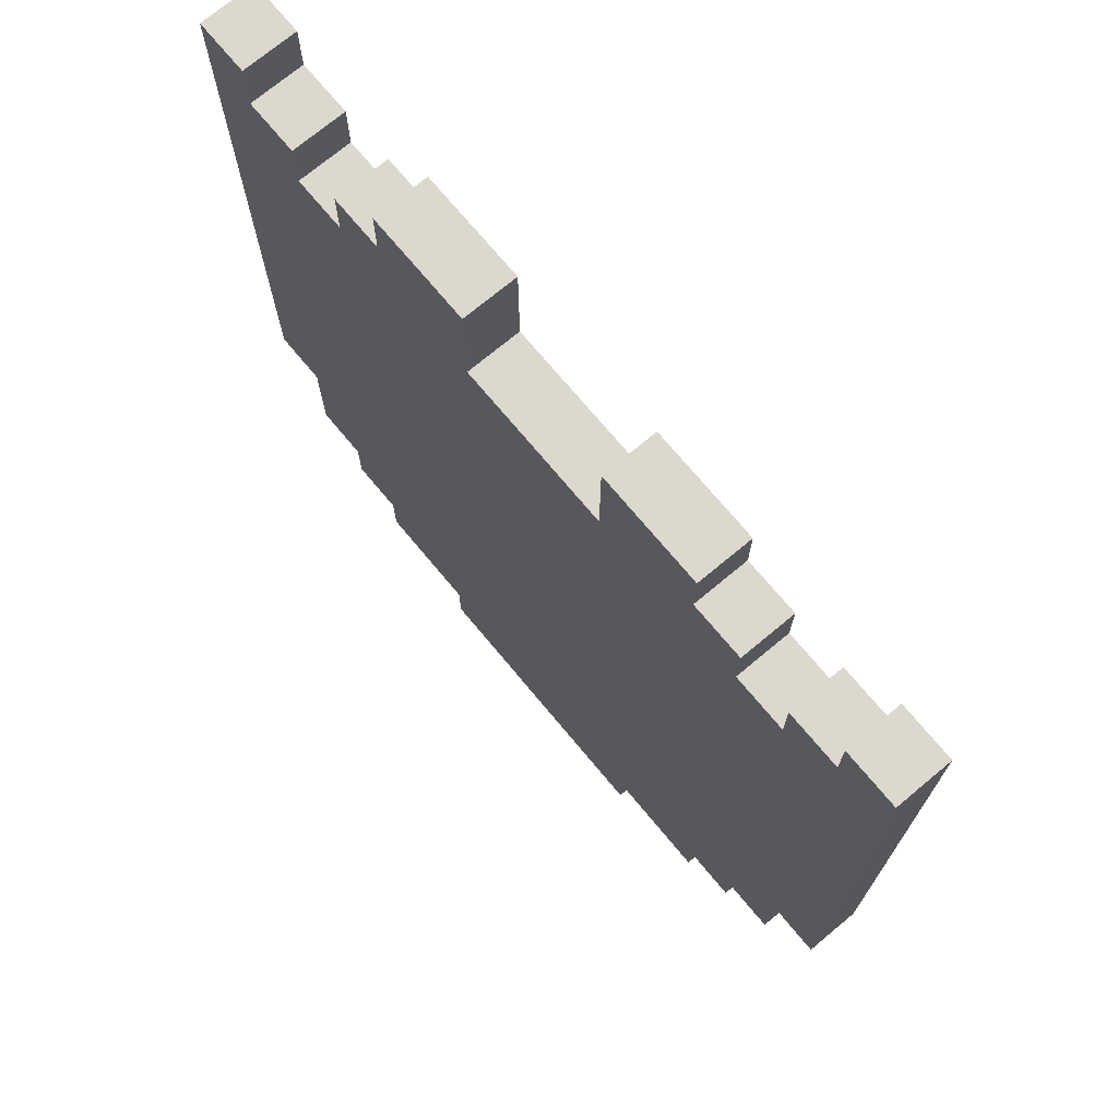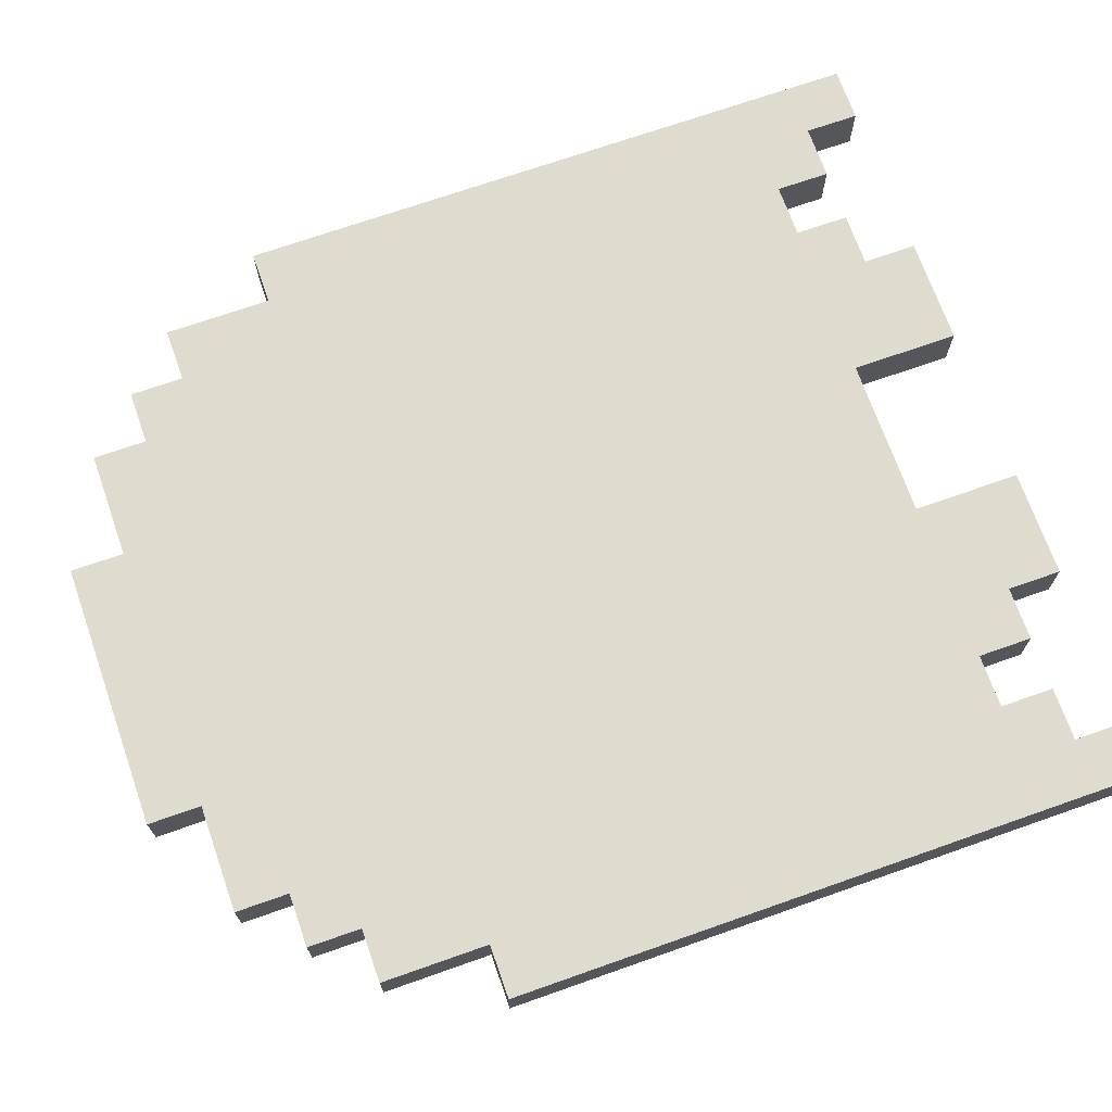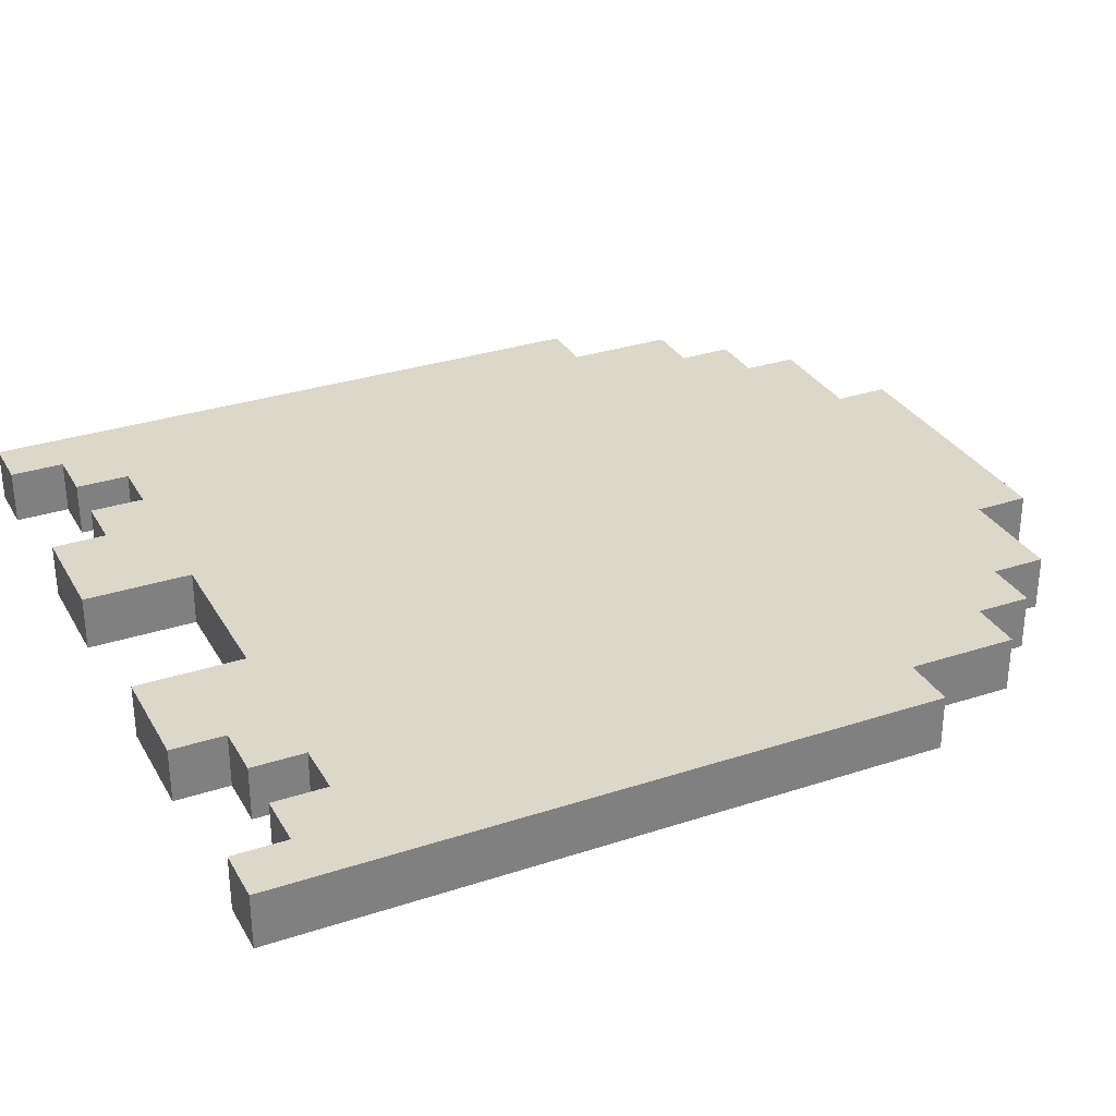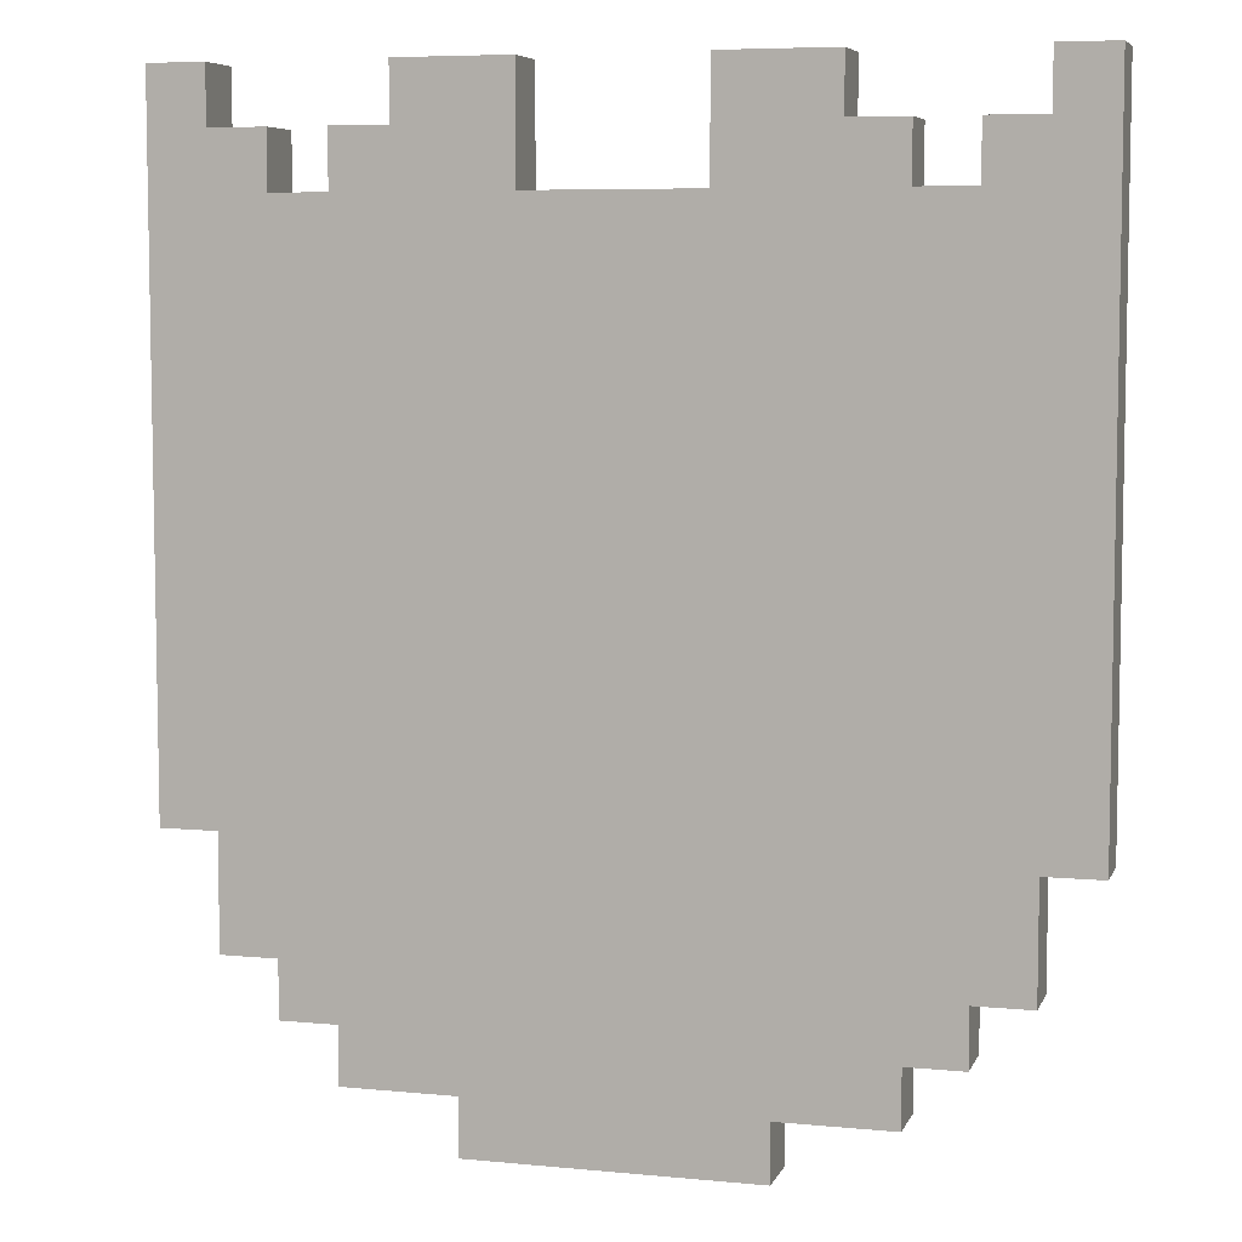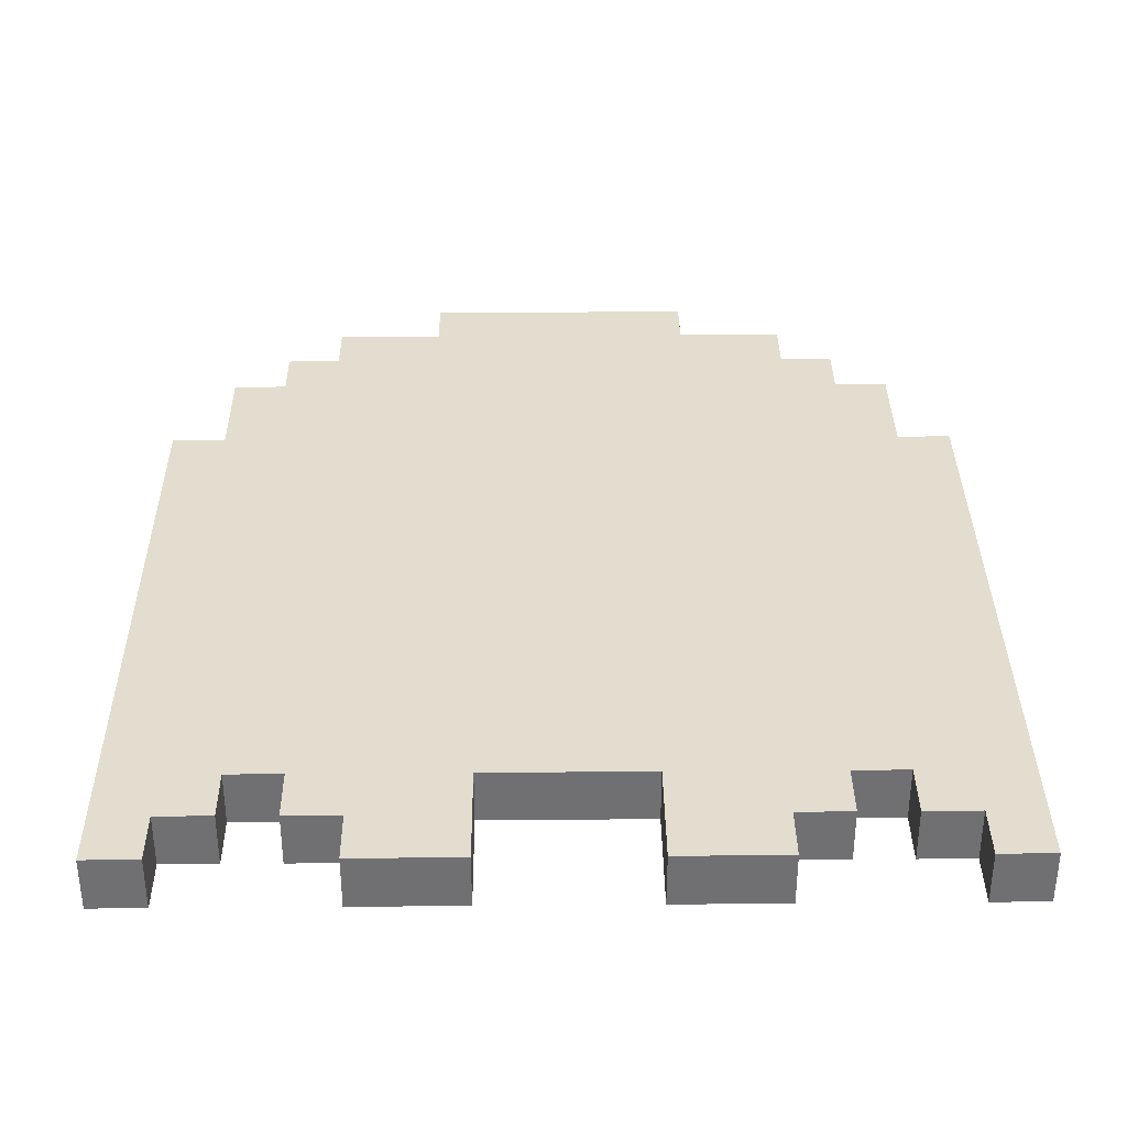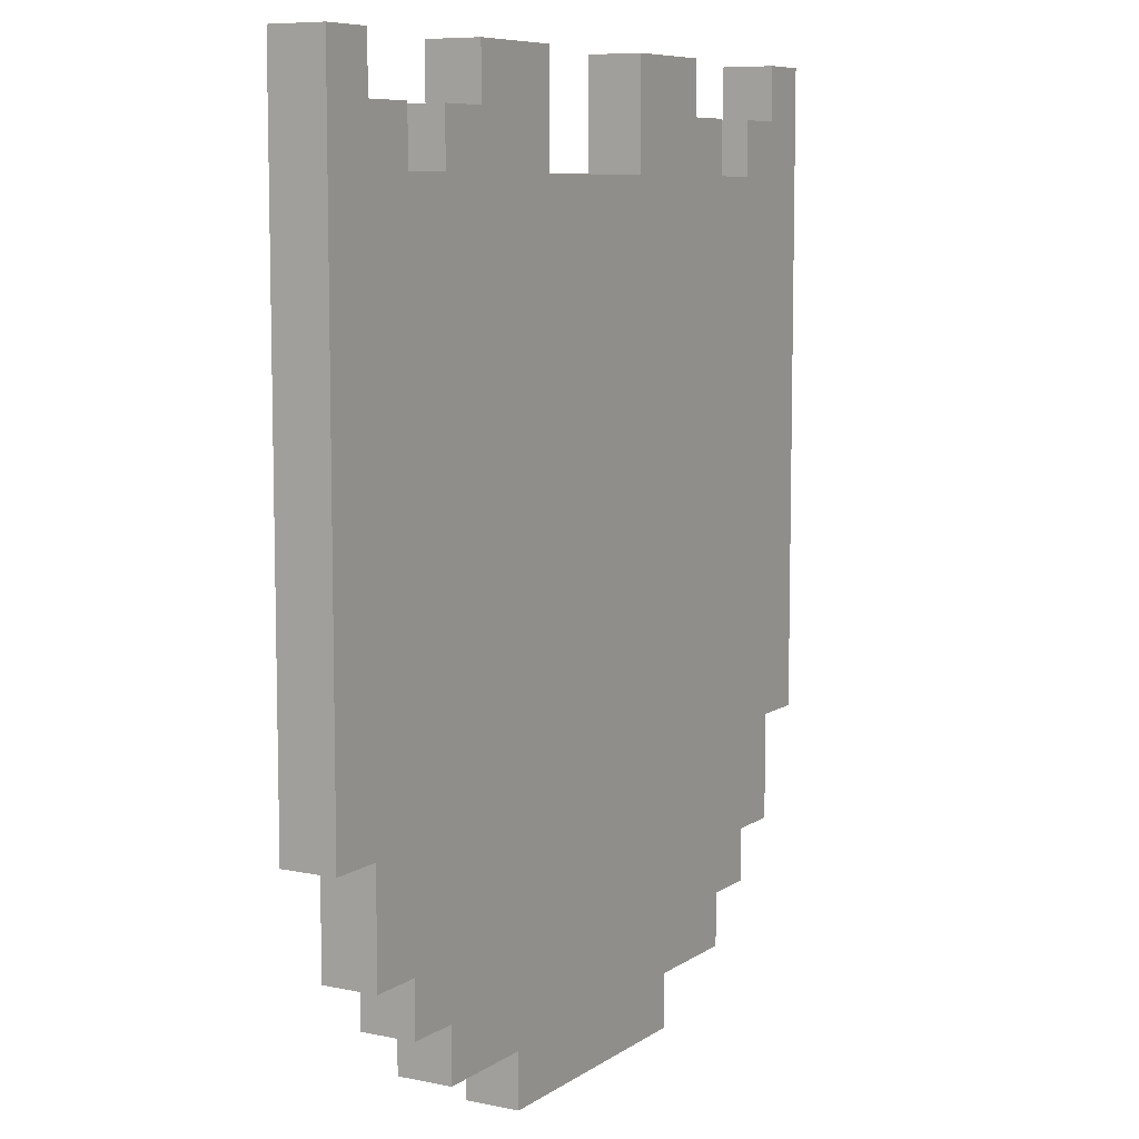
<metadata>
{"format":"obj","ext":"obj","renderer":"f3d","projection":"perspective","resolution":1024,"background":"white","views":[{"elev":72.6,"azim":50.2,"up":"+Z"},{"elev":70.5,"azim":-109.4,"up":"+Y"},{"elev":30.9,"azim":64.8,"up":"+Y"},{"elev":6.6,"azim":-164.1,"up":"+Z"},{"elev":35.0,"azim":-0.6,"up":"+Y"},{"elev":8.0,"azim":120.1,"up":"+Z"}]}
</metadata>
<code>
o
v -2 0 -0.5
v -2 0 -1.7
v -2 0.1 -0.5
v -2 0.1 -1.7
v -1.9 0 -1.7
v -1.9 0 -1.9
v -1.9 0.1 -1.7
v -1.9 0.1 -1.9
v -1.8 0 -1.9
v -1.8 0 -2
v -1.8 0.1 -1.9
v -1.8 0.1 -2
v -1.7 0 -0.6
v -1.7 0 -0.7
v -1.7 0 -2
v -1.7 0 -2.1
v -1.7 0.1 -0.6
v -1.7 0.1 -0.7
v -1.7 0.1 -2
v -1.7 0.1 -2.1
v -1.6 0 -0.5
v -1.6 0 -0.6
v -1.6 0.1 -0.5
v -1.6 0.1 -0.6
v -1.5 0 -2.1
v -1.5 0 -2.2
v -1.5 0.1 -2.1
v -1.5 0.1 -2.2
v -1.1 0 -0.5
v -1.1 0 -0.7
v -1.1 0.1 -0.5
v -1.1 0.1 -0.7
v -0.7 0 -0.6
v -0.7 0 -0.7
v -0.7 0.1 -0.6
v -0.7 0.1 -0.7
v -0.6 0 -0.5
v -0.6 0 -0.6
v -0.6 0.1 -0.5
v -0.6 0.1 -0.6
v -1.9 0 -0.5
v -1.9 0 -0.6
v -1.9 0.1 -0.5
v -1.9 0.1 -0.6
v -1.8 0 -0.6
v -1.8 0 -0.7
v -1.8 0.1 -0.6
v -1.8 0.1 -0.7
v -1.4 0 -0.5
v -1.4 0 -0.7
v -1.4 0.1 -0.5
v -1.4 0.1 -0.7
v -1 0 -2.1
v -1 0 -2.2
v -1 0.1 -2.1
v -1 0.1 -2.2
v -0.9 0 -0.5
v -0.9 0 -0.6
v -0.9 0.1 -0.5
v -0.9 0.1 -0.6
v -0.8 0 -0.6
v -0.8 0 -0.7
v -0.8 0 -2
v -0.8 0 -2.1
v -0.8 0.1 -0.6
v -0.8 0.1 -0.7
v -0.8 0.1 -2
v -0.8 0.1 -2.1
v -0.7 0 -1.9
v -0.7 0 -2
v -0.7 0.1 -1.9
v -0.7 0.1 -2
v -0.6 0 -1.7
v -0.6 0 -1.9
v -0.6 0.1 -1.7
v -0.6 0.1 -1.9
v -0.5 0 -0.5
v -0.5 0 -1.7
v -0.5 0.1 -0.5
v -0.5 0.1 -1.7
v -2 0 -0.5
v -2 0.1 -0.5
v -1.9 0 -0.5
v -1.9 0.1 -0.5
v -1.6 0 -0.5
v -1.6 0.1 -0.5
v -1.4 0 -0.5
v -1.4 0.1 -0.5
v -1.1 0 -0.5
v -1.1 0.1 -0.5
v -0.9 0 -0.5
v -0.9 0.1 -0.5
v -0.6 0 -0.5
v -0.6 0.1 -0.5
v -0.5 0 -0.5
v -0.5 0.1 -0.5
v -1.9 0 -0.6
v -1.9 0.1 -0.6
v -1.8 0 -0.6
v -1.8 0.1 -0.6
v -1.7 0 -0.6
v -1.7 0.1 -0.6
v -1.6 0 -0.6
v -1.6 0.1 -0.6
v -0.9 0 -0.6
v -0.9 0.1 -0.6
v -0.8 0 -0.6
v -0.8 0.1 -0.6
v -0.7 0 -0.6
v -0.7 0.1 -0.6
v -0.6 0 -0.6
v -0.6 0.1 -0.6
v -1.8 0 -0.7
v -1.8 0.1 -0.7
v -1.7 0 -0.7
v -1.7 0.1 -0.7
v -1.4 0 -0.7
v -1.4 0.1 -0.7
v -1.1 0 -0.7
v -1.1 0.1 -0.7
v -0.8 0 -0.7
v -0.8 0.1 -0.7
v -0.7 0 -0.7
v -0.7 0.1 -0.7
v -2 0 -1.7
v -2 0.1 -1.7
v -1.9 0 -1.7
v -1.9 0.1 -1.7
v -0.6 0 -1.7
v -0.6 0.1 -1.7
v -0.5 0 -1.7
v -0.5 0.1 -1.7
v -1.9 0 -1.9
v -1.9 0.1 -1.9
v -1.8 0 -1.9
v -1.8 0.1 -1.9
v -0.7 0 -1.9
v -0.7 0.1 -1.9
v -0.6 0 -1.9
v -0.6 0.1 -1.9
v -1.8 0 -2
v -1.8 0.1 -2
v -1.7 0 -2
v -1.7 0.1 -2
v -0.8 0 -2
v -0.8 0.1 -2
v -0.7 0 -2
v -0.7 0.1 -2
v -1.7 0 -2.1
v -1.7 0.1 -2.1
v -1.5 0 -2.1
v -1.5 0.1 -2.1
v -1 0 -2.1
v -1 0.1 -2.1
v -0.8 0 -2.1
v -0.8 0.1 -2.1
v -1.5 0 -2.2
v -1.5 0.1 -2.2
v -1 0 -2.2
v -1 0.1 -2.2
v -2 0 -0.5
v -1.9 0 -0.5
v -1.6 0 -0.5
v -1.4 0 -0.5
v -1.1 0 -0.5
v -0.9 0 -0.5
v -0.6 0 -0.5
v -0.5 0 -0.5
v -1.9 0 -0.6
v -1.8 0 -0.6
v -1.7 0 -0.6
v -1.6 0 -0.6
v -0.9 0 -0.6
v -0.8 0 -0.6
v -0.7 0 -0.6
v -0.6 0 -0.6
v -1.8 0 -0.7
v -1.7 0 -0.7
v -1.4 0 -0.7
v -1.1 0 -0.7
v -0.8 0 -0.7
v -0.7 0 -0.7
v -1.7 0 -1.4
v -1.5 0 -1.4
v -1.1 0 -1.4
v -0.9 0 -1.4
v -1.8 0 -1.5
v -1.7 0 -1.5
v -1.6 0 -1.5
v -1.5 0 -1.5
v -1.4 0 -1.5
v -1.2 0 -1.5
v -1.1 0 -1.5
v -1 0 -1.5
v -0.9 0 -1.5
v -0.8 0 -1.5
v -2 0 -1.7
v -1.9 0 -1.7
v -1.8 0 -1.7
v -1.6 0 -1.7
v -1.2 0 -1.7
v -1 0 -1.7
v -0.6 0 -1.7
v -0.5 0 -1.7
v -1.8 0 -1.8
v -1.7 0 -1.8
v -1.5 0 -1.8
v -1.4 0 -1.8
v -1.2 0 -1.8
v -1.1 0 -1.8
v -0.9 0 -1.8
v -0.8 0 -1.8
v -1.9 0 -1.9
v -1.8 0 -1.9
v -1.7 0 -1.9
v -1.5 0 -1.9
v -1.1 0 -1.9
v -0.9 0 -1.9
v -0.7 0 -1.9
v -0.6 0 -1.9
v -1.8 0 -2
v -1.7 0 -2
v -0.8 0 -2
v -0.7 0 -2
v -1.7 0 -2.1
v -1.5 0 -2.1
v -1 0 -2.1
v -0.8 0 -2.1
v -1.5 0 -2.2
v -1 0 -2.2
v -2 0.1 -0.5
v -1.9 0.1 -0.5
v -1.6 0.1 -0.5
v -1.4 0.1 -0.5
v -1.1 0.1 -0.5
v -0.9 0.1 -0.5
v -0.6 0.1 -0.5
v -0.5 0.1 -0.5
v -1.9 0.1 -0.6
v -1.8 0.1 -0.6
v -1.7 0.1 -0.6
v -1.6 0.1 -0.6
v -0.9 0.1 -0.6
v -0.8 0.1 -0.6
v -0.7 0.1 -0.6
v -0.6 0.1 -0.6
v -1.8 0.1 -0.7
v -1.7 0.1 -0.7
v -1.4 0.1 -0.7
v -1.1 0.1 -0.7
v -0.8 0.1 -0.7
v -0.7 0.1 -0.7
v -1.7 0.1 -1.4
v -1.5 0.1 -1.4
v -1.1 0.1 -1.4
v -0.9 0.1 -1.4
v -1.8 0.1 -1.5
v -1.7 0.1 -1.5
v -1.6 0.1 -1.5
v -1.5 0.1 -1.5
v -1.4 0.1 -1.5
v -1.2 0.1 -1.5
v -1.1 0.1 -1.5
v -1 0.1 -1.5
v -0.9 0.1 -1.5
v -0.8 0.1 -1.5
v -2 0.1 -1.7
v -1.9 0.1 -1.7
v -1.8 0.1 -1.7
v -1.6 0.1 -1.7
v -1.2 0.1 -1.7
v -1 0.1 -1.7
v -0.6 0.1 -1.7
v -0.5 0.1 -1.7
v -1.8 0.1 -1.8
v -1.7 0.1 -1.8
v -1.5 0.1 -1.8
v -1.4 0.1 -1.8
v -1.2 0.1 -1.8
v -1.1 0.1 -1.8
v -0.9 0.1 -1.8
v -0.8 0.1 -1.8
v -1.9 0.1 -1.9
v -1.8 0.1 -1.9
v -1.7 0.1 -1.9
v -1.5 0.1 -1.9
v -1.1 0.1 -1.9
v -0.9 0.1 -1.9
v -0.7 0.1 -1.9
v -0.6 0.1 -1.9
v -1.8 0.1 -2
v -1.7 0.1 -2
v -0.8 0.1 -2
v -0.7 0.1 -2
v -1.7 0.1 -2.1
v -1.5 0.1 -2.1
v -1 0.1 -2.1
v -0.8 0.1 -2.1
v -1.5 0.1 -2.2
v -1 0.1 -2.2
f 3 2 1
f 4 2 3
f 7 6 5
f 8 6 7
f 11 10 9
f 12 10 11
f 17 14 13
f 18 14 17
f 19 16 15
f 20 16 19
f 23 22 21
f 24 22 23
f 27 26 25
f 28 26 27
f 31 30 29
f 32 30 31
f 35 34 33
f 36 34 35
f 39 38 37
f 40 38 39
f 41 42 43
f 43 42 44
f 45 46 47
f 47 46 48
f 49 50 51
f 51 50 52
f 53 54 55
f 55 54 56
f 57 58 59
f 59 58 60
f 61 62 65
f 65 62 66
f 63 64 67
f 67 64 68
f 69 70 71
f 71 70 72
f 73 74 75
f 75 74 76
f 77 78 79
f 79 78 80
f 83 82 81
f 84 82 83
f 87 86 85
f 88 86 87
f 91 90 89
f 92 90 91
f 95 94 93
f 96 94 95
f 99 98 97
f 100 98 99
f 103 102 101
f 104 102 103
f 107 106 105
f 108 106 107
f 111 110 109
f 112 110 111
f 115 114 113
f 116 114 115
f 119 118 117
f 120 118 119
f 123 122 121
f 124 122 123
f 125 126 127
f 127 126 128
f 129 130 131
f 131 130 132
f 133 134 135
f 135 134 136
f 137 138 139
f 139 138 140
f 141 142 143
f 143 142 144
f 145 146 147
f 147 146 148
f 149 150 151
f 151 150 152
f 153 154 155
f 155 154 156
f 157 158 159
f 159 158 160
f 169 162 161
f 172 164 163
f 173 166 165
f 176 168 167
f 177 170 169
f 178 172 171
f 179 164 172
f 179 172 178
f 180 174 173
f 180 173 165
f 181 174 180
f 182 176 175
f 183 179 178
f 183 182 181
f 183 181 180
f 183 178 177
f 183 180 179
f 184 182 183
f 185 182 184
f 186 182 185
f 187 177 169
f 187 183 177
f 188 184 183
f 188 183 187
f 189 184 188
f 190 185 184
f 190 184 189
f 191 185 190
f 192 185 191
f 193 186 185
f 193 185 192
f 194 186 193
f 195 182 186
f 195 186 194
f 196 182 195
f 197 169 161
f 197 187 169
f 198 187 197
f 199 189 188
f 199 187 198
f 199 188 187
f 200 190 189
f 200 189 199
f 200 191 190
f 201 194 193
f 201 192 191
f 201 193 192
f 202 196 195
f 202 194 201
f 202 195 194
f 203 176 182
f 203 182 196
f 203 168 176
f 204 168 203
f 205 199 198
f 205 200 199
f 206 200 205
f 207 191 200
f 207 200 206
f 208 201 191
f 208 191 207
f 209 202 201
f 209 201 208
f 210 202 209
f 211 196 202
f 211 202 210
f 212 203 196
f 212 196 211
f 213 206 205
f 213 205 198
f 214 206 213
f 215 207 206
f 215 206 214
f 216 210 209
f 216 207 215
f 216 208 207
f 216 209 208
f 217 211 210
f 217 210 216
f 218 212 211
f 218 211 217
f 219 203 212
f 219 212 218
f 220 203 219
f 221 215 214
f 221 218 217
f 221 219 218
f 221 217 216
f 221 216 215
f 222 219 221
f 223 219 222
f 224 219 223
f 225 223 222
f 226 223 225
f 227 223 226
f 228 223 227
f 229 227 226
f 230 227 229
f 231 232 239
f 233 234 242
f 235 236 243
f 237 238 246
f 239 240 247
f 241 242 248
f 242 234 249
f 248 242 249
f 243 244 250
f 235 243 250
f 250 244 251
f 245 246 252
f 248 249 253
f 251 252 253
f 250 251 253
f 247 248 253
f 249 250 253
f 253 252 254
f 254 252 255
f 255 252 256
f 239 247 257
f 247 253 257
f 253 254 258
f 257 253 258
f 258 254 259
f 254 255 260
f 259 254 260
f 260 255 261
f 261 255 262
f 255 256 263
f 262 255 263
f 263 256 264
f 256 252 265
f 264 256 265
f 265 252 266
f 231 239 267
f 239 257 267
f 267 257 268
f 258 259 269
f 268 257 269
f 257 258 269
f 259 260 270
f 269 259 270
f 260 261 270
f 263 264 271
f 261 262 271
f 262 263 271
f 265 266 272
f 271 264 272
f 264 265 272
f 252 246 273
f 266 252 273
f 246 238 273
f 273 238 274
f 268 269 275
f 269 270 275
f 275 270 276
f 270 261 277
f 276 270 277
f 261 271 278
f 277 261 278
f 271 272 279
f 278 271 279
f 279 272 280
f 272 266 281
f 280 272 281
f 266 273 282
f 281 266 282
f 275 276 283
f 268 275 283
f 283 276 284
f 276 277 285
f 284 276 285
f 279 280 286
f 285 277 286
f 277 278 286
f 278 279 286
f 280 281 287
f 286 280 287
f 281 282 288
f 287 281 288
f 282 273 289
f 288 282 289
f 289 273 290
f 284 285 291
f 287 288 291
f 288 289 291
f 286 287 291
f 285 286 291
f 291 289 292
f 292 289 293
f 293 289 294
f 292 293 295
f 295 293 296
f 296 293 297
f 297 293 298
f 296 297 299
f 299 297 300

</code>
